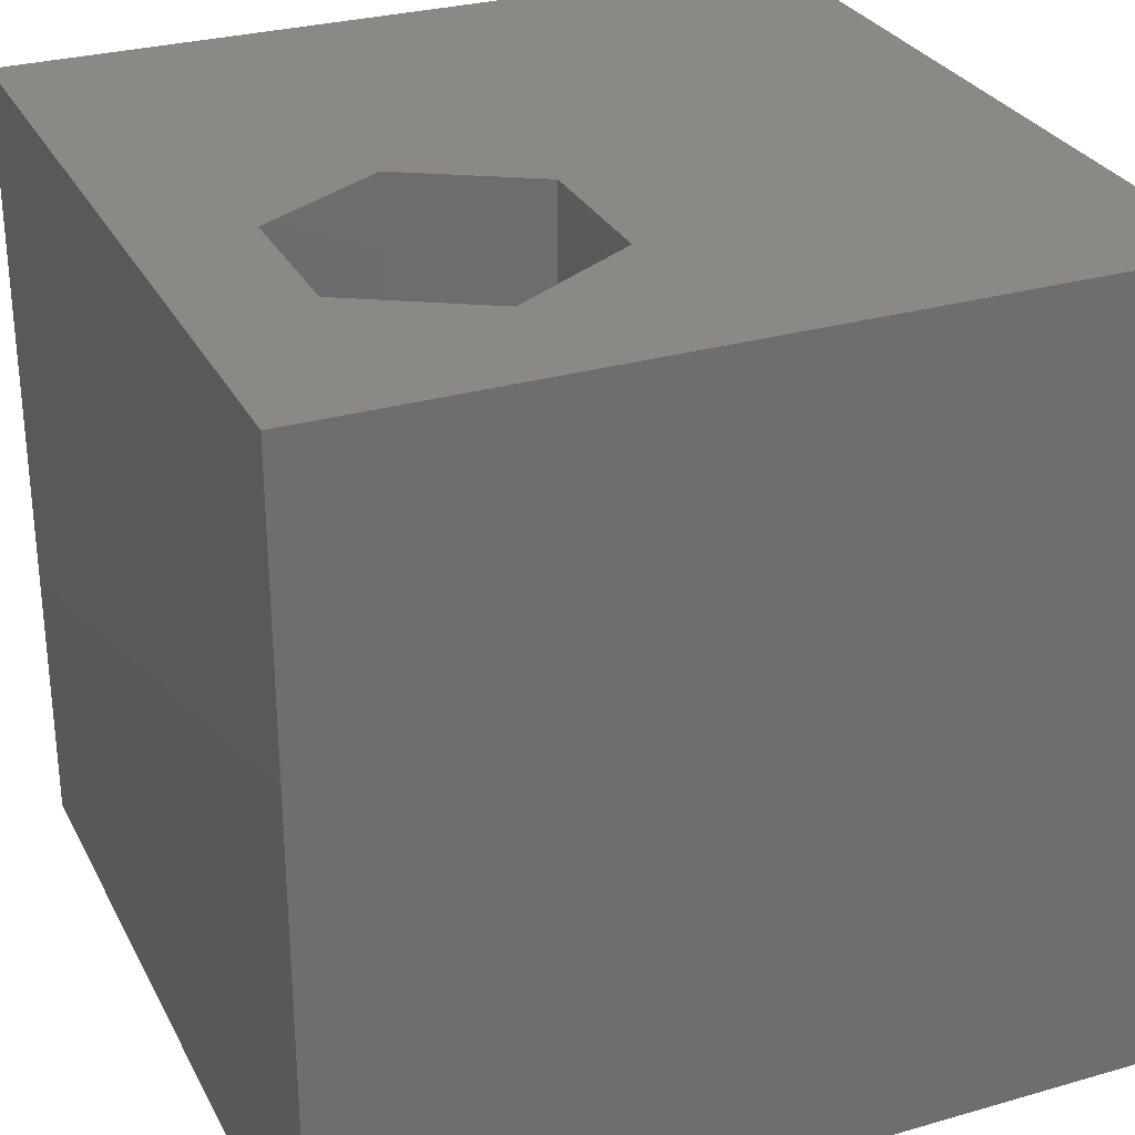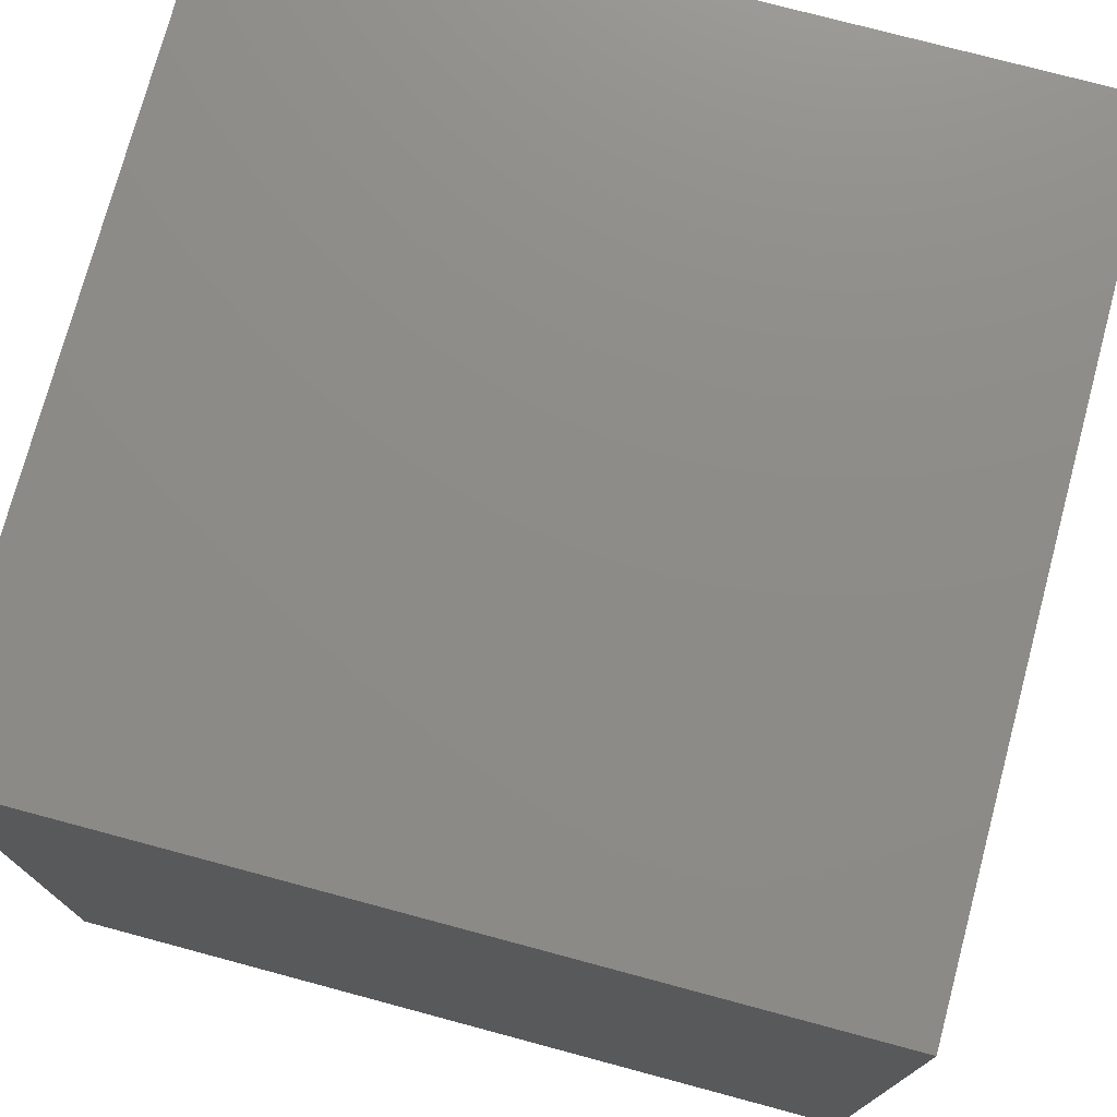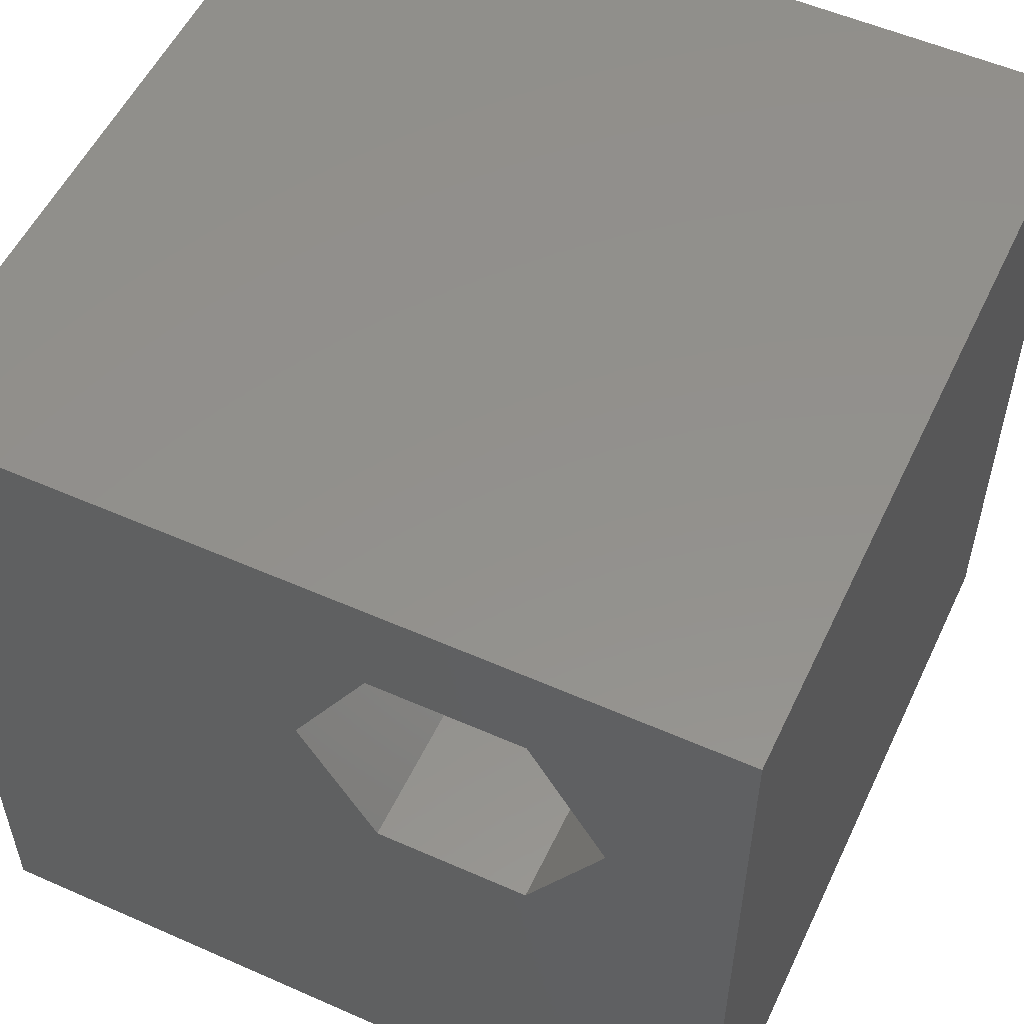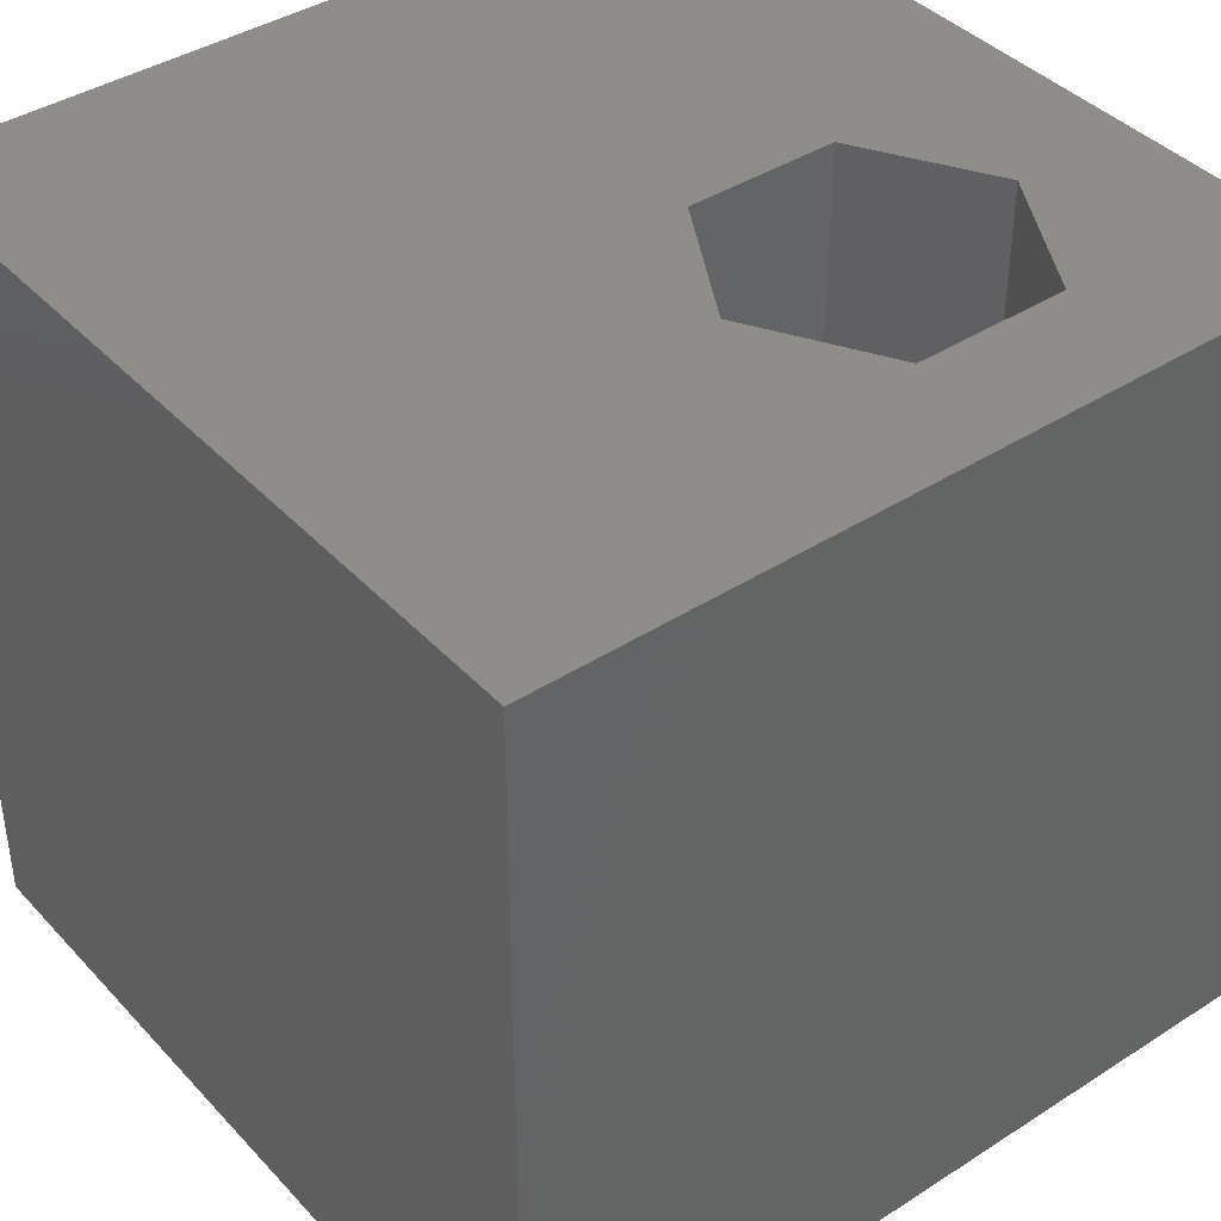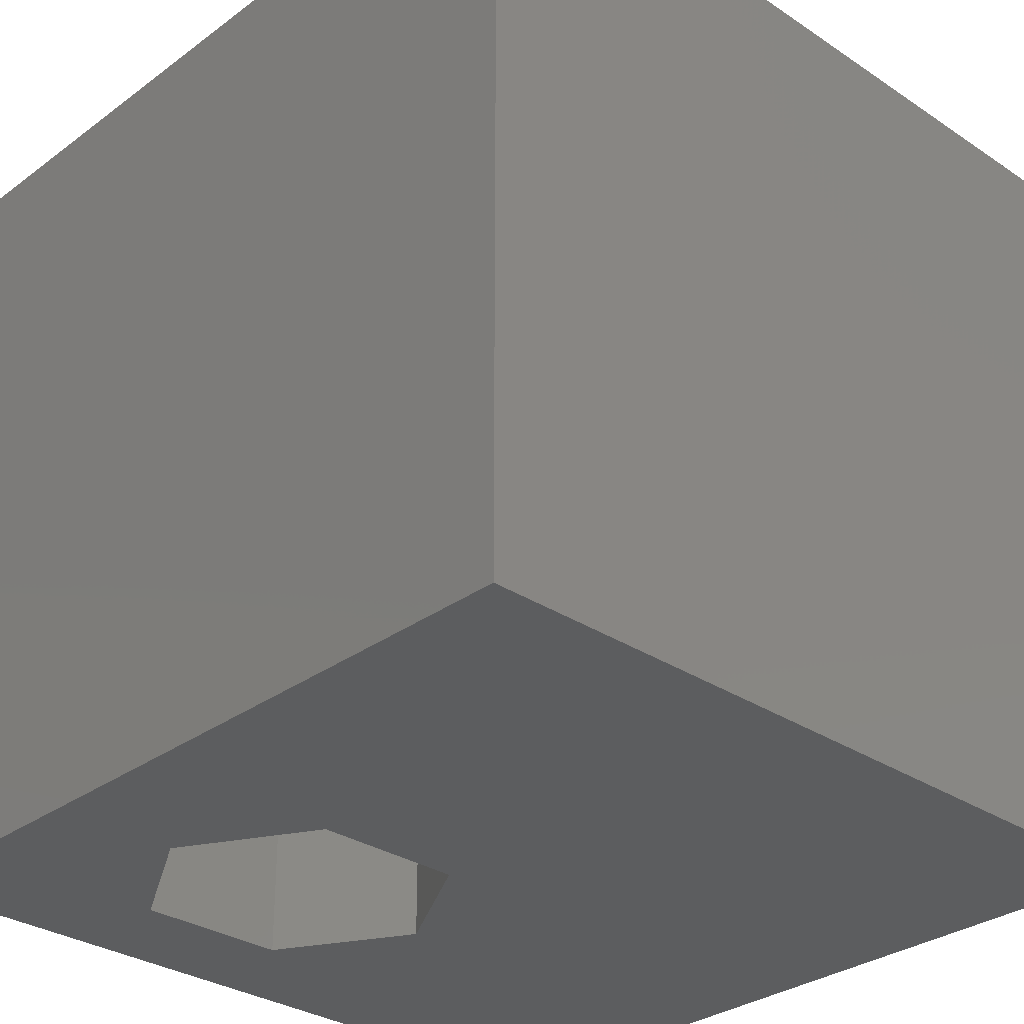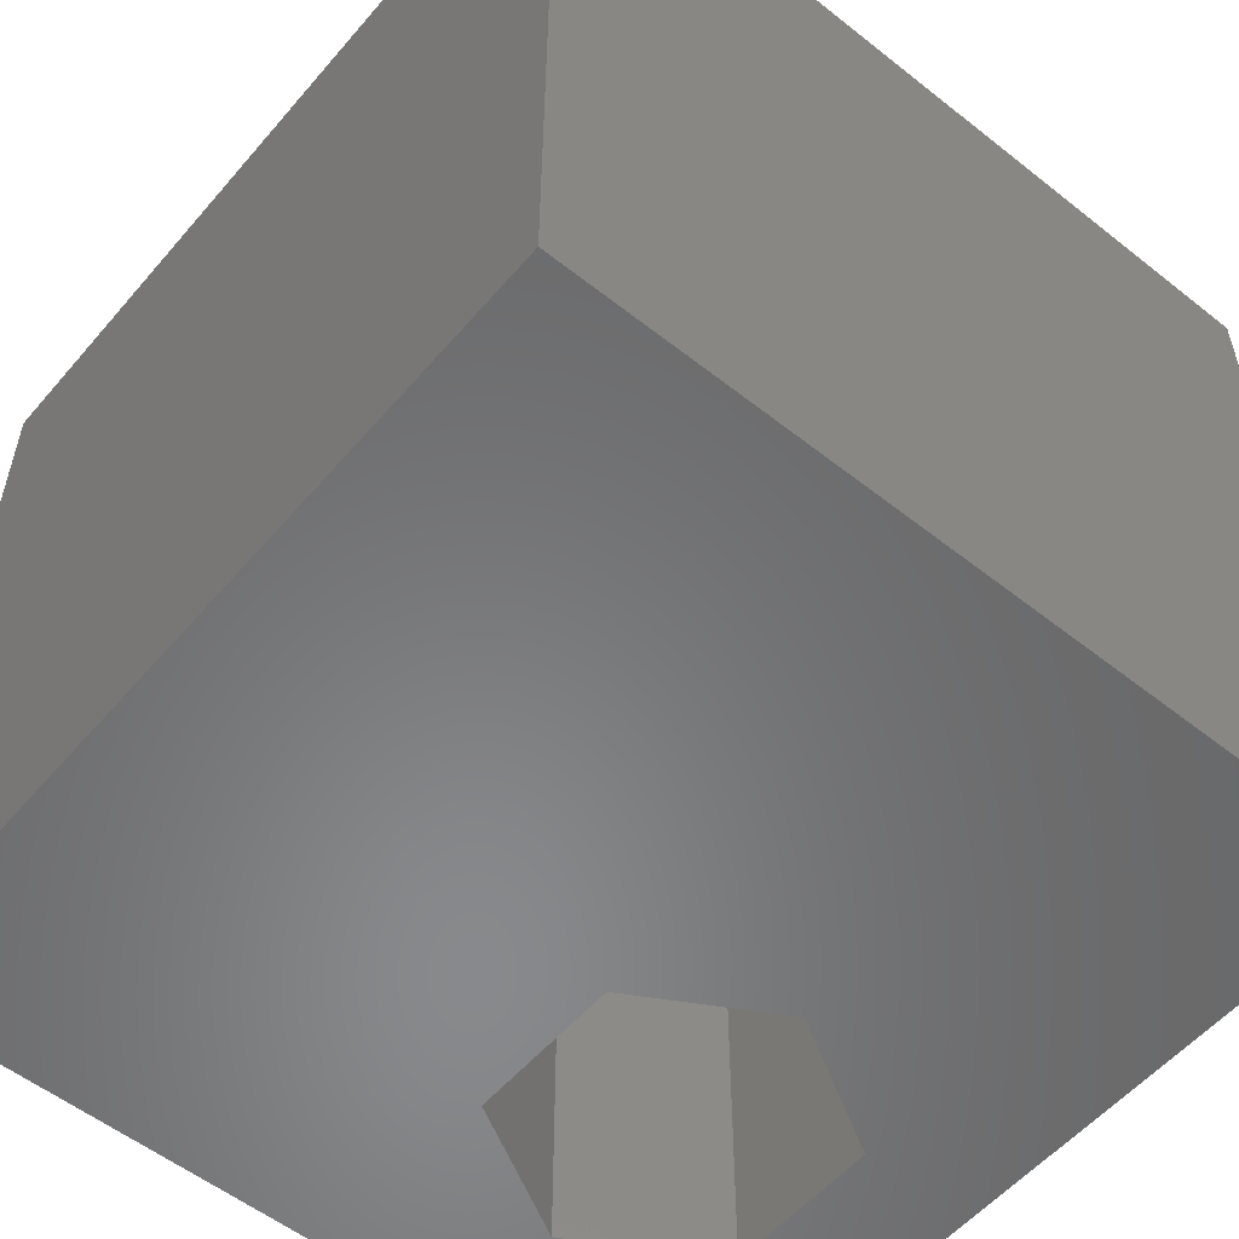
<metadata>
{"format":"stl","ext":"stl","renderer":"f3d","projection":"perspective","resolution":1024,"background":"white","views":[{"elev":29.1,"azim":-113.1,"up":"+Z"},{"elev":75.3,"azim":-75.0,"up":"+Y"},{"elev":54.3,"azim":-154.9,"up":"+Y"},{"elev":40.5,"azim":141.8,"up":"+Z"},{"elev":-30.9,"azim":-43.6,"up":"+Z"},{"elev":-55.3,"azim":50.2,"up":"+Z"}]}
</metadata>
<code>
# stl→obj: 20 verts, 40 faces
v 0 10 10
v 0 10 0
v 0 0 10
v 0 0 0
v 1.556 7 10
v 2.49 8.619 10
v 4.359 8.619 10
v 10 10 10
v 5.293 7 10
v 10 0 10
v 4.359 5.382 10
v 2.49 5.382 10
v 10 10 0
v 10 0 0
v 1.556 7 0
v 2.49 5.382 0
v 4.359 5.382 0
v 5.293 7 0
v 4.359 8.619 0
v 2.49 8.619 0
f 1 2 3
f 3 2 4
f 5 1 3
f 5 6 1
f 1 6 7
f 1 7 8
f 8 7 9
f 8 9 10
f 10 9 11
f 10 11 3
f 3 11 12
f 3 12 5
f 13 8 14
f 14 8 10
f 2 15 4
f 4 15 16
f 4 16 14
f 14 16 17
f 14 17 13
f 17 18 13
f 13 18 19
f 13 19 2
f 2 19 20
f 2 20 15
f 8 13 1
f 1 13 2
f 14 10 4
f 4 10 3
f 15 20 5
f 5 20 6
f 20 19 6
f 6 19 7
f 19 18 7
f 7 18 9
f 18 17 9
f 9 17 11
f 17 16 11
f 11 16 12
f 16 15 12
f 12 15 5

</code>
